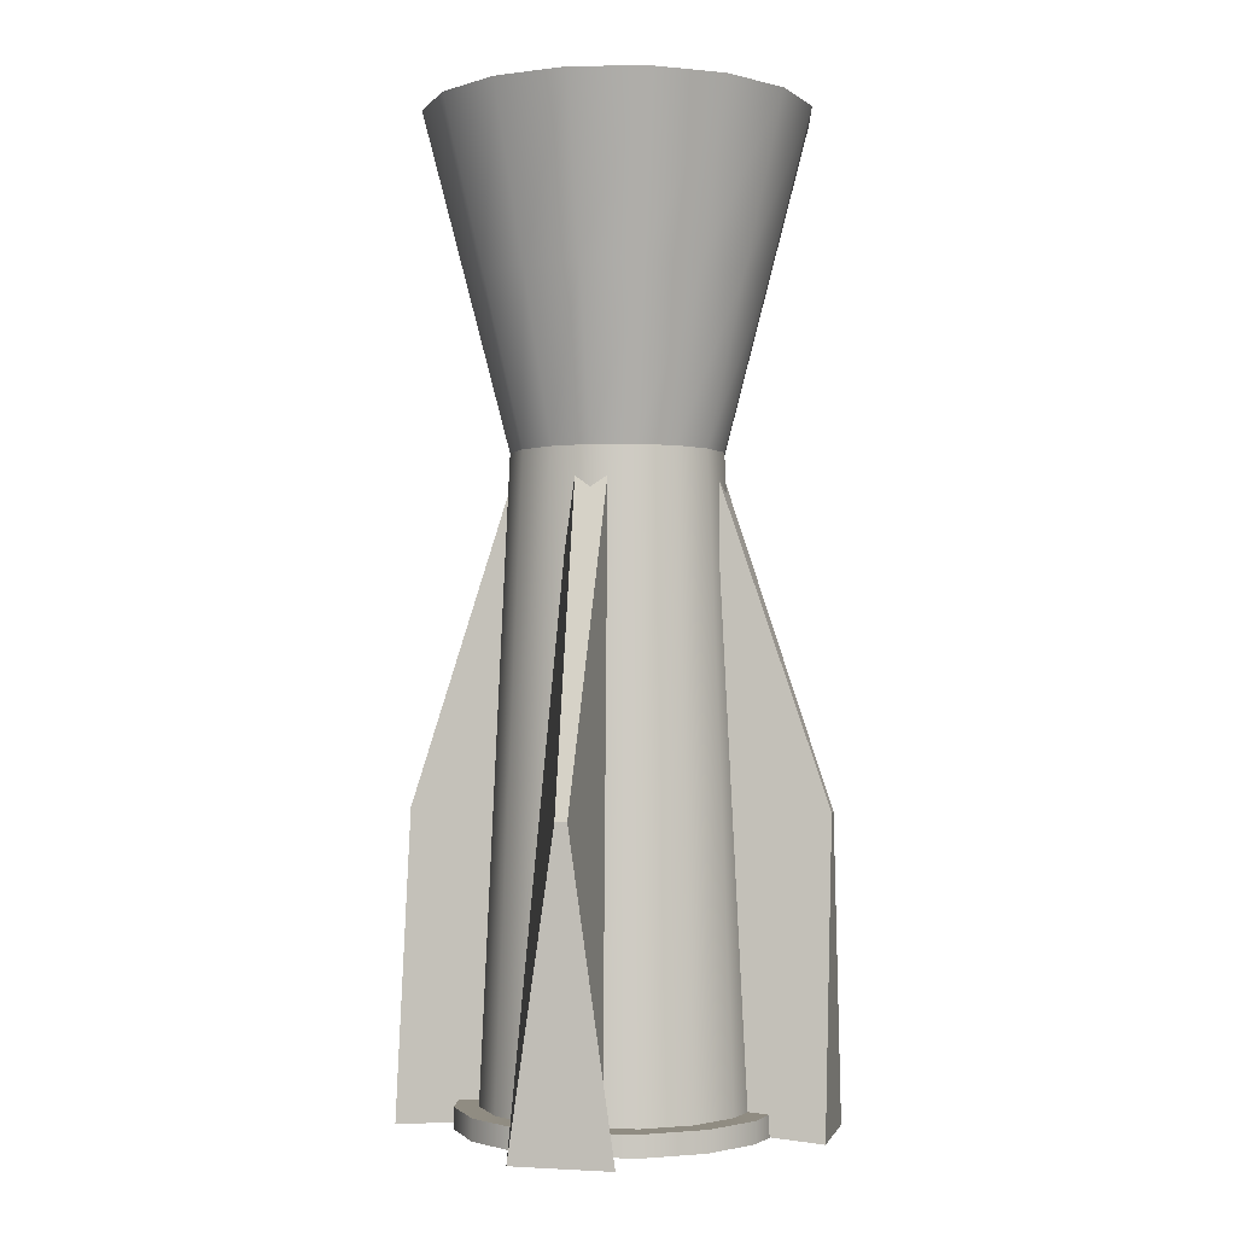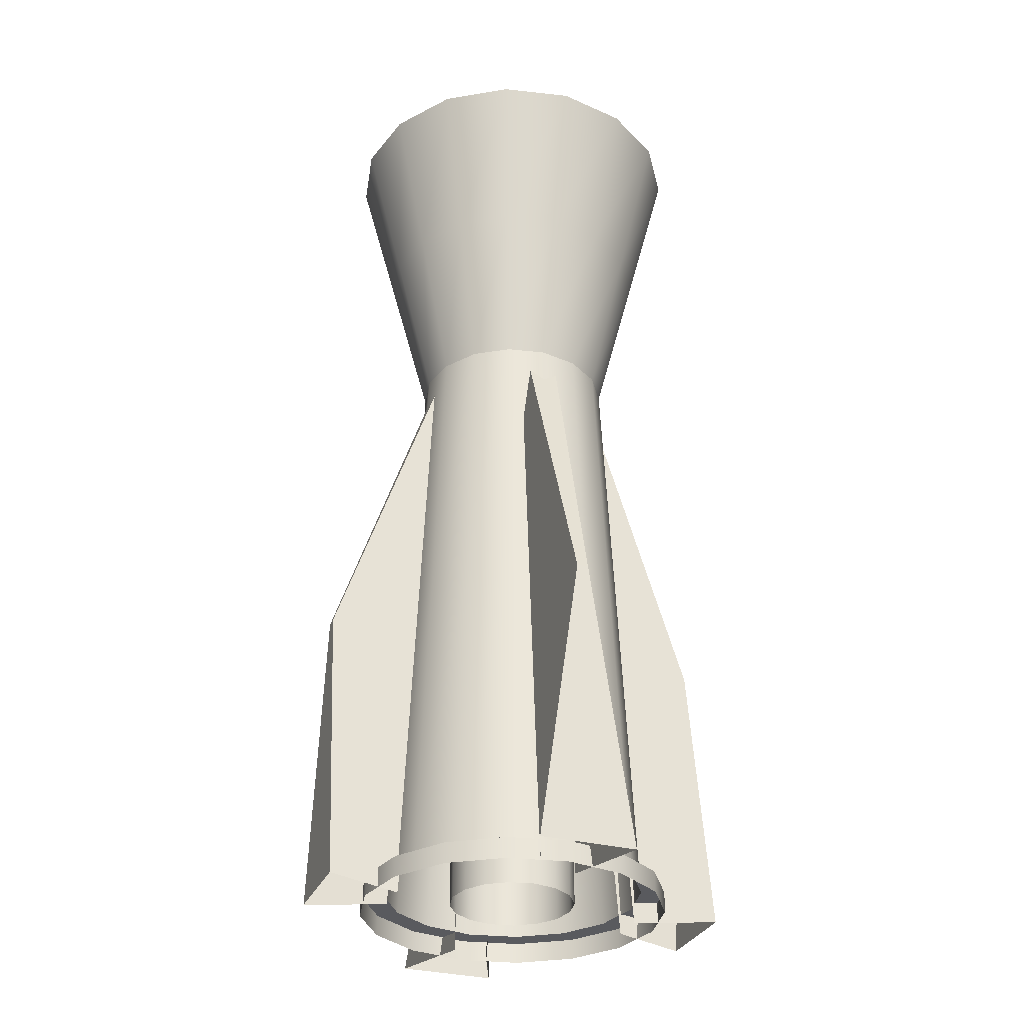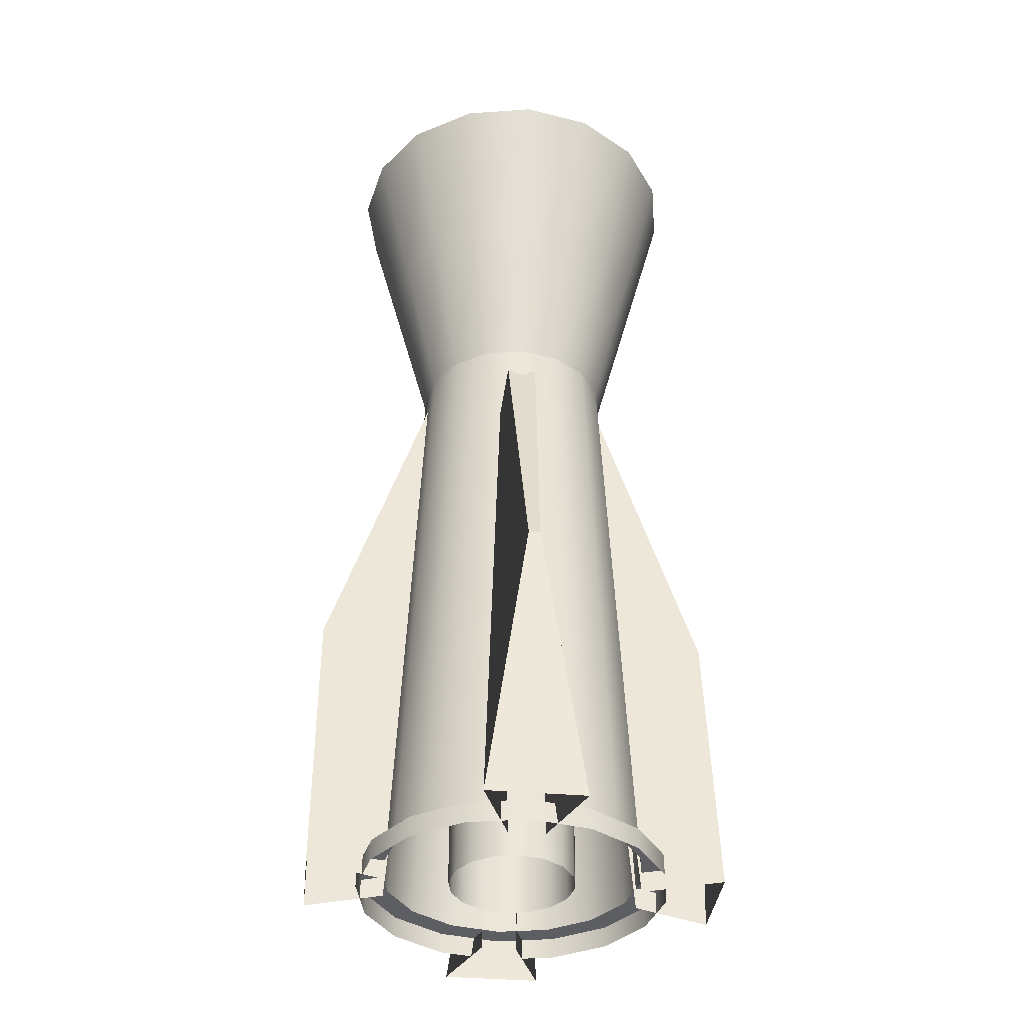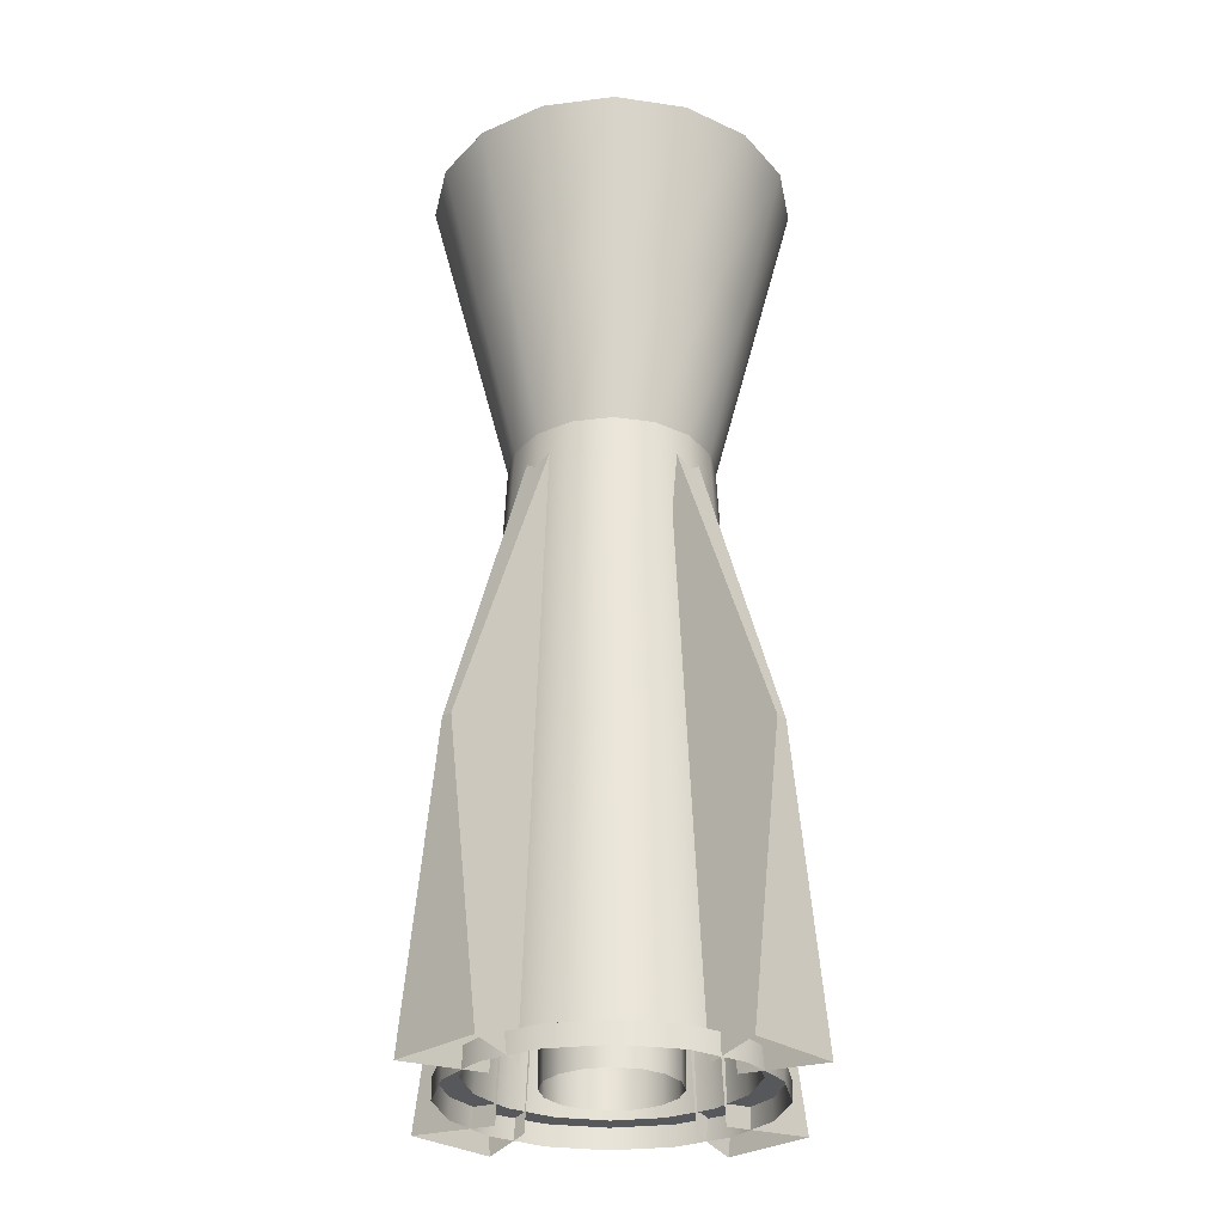
<metadata>
{"format":"obj","ext":"obj","renderer":"f3d","projection":"perspective","resolution":1024,"background":"white","views":[{"elev":-1.7,"azim":-166.1,"up":"+Y"},{"elev":-31.6,"azim":69.6,"up":"+Y"},{"elev":-37.6,"azim":173.7,"up":"+Y"},{"elev":-28.8,"azim":-135.8,"up":"+Y"}]}
</metadata>
<code>
o ReceiverDown3_Cylinder.001
v 0 -0.004089 -0.06068
v 0 0.004089 -0.06068
v 0.04291 -0.004089 -0.04291
v 0.04291 0.004089 -0.04291
v 0.06068 -0.004089 -0
v 0.06068 0.004089 -0
v 0.04291 -0.004089 0.04291
v 0.04291 0.004089 0.04291
v -0 -0.004089 0.06068
v -0 0.004089 0.06068
v -0.04291 -0.004089 0.04291
v -0.04291 0.004089 0.04291
v -0.06068 -0.004089 -0
v -0.06068 0.004089 -0
v -0.04291 -0.004089 -0.04291
v -0.04291 0.004089 -0.04291
v 0 0.004089 -0.05151
v 0.03642 0.004089 -0.03642
v 0.05151 0.004089 -0
v 0.03642 0.004089 0.03642
v -0 0.004089 0.05151
v -0.03642 0.004089 0.03642
v -0.05151 0.004089 -0
v -0.03642 0.004089 -0.03642
v 0 0.3702 -0.07329
v -0.05182 0.3702 -0.05182
v 0.07329 0.3702 -0
v 0.05182 0.3702 -0.05182
v -0 0.3702 0.07329
v 0.05182 0.3702 0.05182
v -0.07329 0.3702 -0
v -0.05182 0.3702 0.05182
v -0.01762 -0.000174 0.01762
v -0.02492 -0.000174 -0
v 0.01762 -0.000174 0.01762
v -0 -0.000174 0.02492
v 0.01762 -0.000174 -0.01762
v 0.02492 -0.000174 -0
v -0.01762 -0.000174 -0.01762
v 0 -0.000174 -0.02492
v 0 0.3183 -0.02618
v -0.01851 0.3183 -0.01851
v 0.02618 0.3183 -0
v 0.01851 0.3183 -0.01851
v -0 0.3183 0.02618
v 0.01851 0.3183 0.01851
v -0.02618 0.3183 -0
v -0.01851 0.3183 0.01851
v -0.04739 0.3702 0.04739
v -0.06702 0.3702 -0
v 0.04739 0.3702 0.04739
v -0 0.3702 0.06702
v 0.04739 0.3702 -0.04739
v 0.06702 0.3702 -0
v -0.04739 0.3702 -0.04739
v 0 0.3702 -0.06702
v -0.02856 0.2437 0.02856
v -0.04039 0.2437 -0
v 0.02856 0.2437 0.02856
v -0 0.2437 0.04039
v 0.02856 0.2437 -0.02856
v 0.04039 0.2437 -0
v -0.02856 0.2437 -0.02856
v 0 0.2437 -0.04039
v 0.04291 0.004089 -0.04291
v 0 0.004089 -0.06068
v 0.06068 0.004089 -0
v 0.04291 0.004089 0.04291
v -0 0.004089 0.06068
v -0.04291 0.004089 0.04291
v -0.06068 0.004089 -0
v -0.04291 0.004089 -0.04291
v 0.03642 0.004089 -0.03642
v 0 0.004089 -0.05151
v 0.05151 0.004089 -0
v 0.03642 0.004089 0.03642
v -0 0.004089 0.05151
v -0.03642 0.004089 0.03642
v -0.05151 0.004089 -0
v -0.03642 0.004089 -0.03642
v 0.05182 0.3702 0.05182
v -0 0.3702 0.07329
v -0.07329 0.3702 -0
v -0.05182 0.3702 -0.05182
v 0.07329 0.3702 -0
v -0.05182 0.3702 0.05182
v 0.01851 0.3183 -0.01851
v 0.02618 0.3183 -0
v 0.01851 0.3183 0.01851
v -0.01851 0.3183 0.01851
v -0.02618 0.3183 -0
v -0.01851 0.3183 -0.01851
v 0 0.3183 -0.02618
v -0 0.3183 0.02618
v -0.04739 0.3702 -0.04739
v 0 0.3702 -0.06702
v 0.04739 0.3702 -0.04739
v -0.04739 0.3702 0.04739
v -0.06702 0.3702 -0
v -0 0.3702 0.06702
v 0.06702 0.3702 -0
v 0.04739 0.3702 0.04739
v 0 0.3702 -0.07329
v 0.05182 0.3702 -0.05182
v -0.02856 0.2437 -0.02856
v 0 0.2437 -0.04039
v 0.02856 0.2437 -0.02856
v 0.04039 0.2437 -0
v 0.02856 0.2437 0.02856
v -0 0.2437 0.04039
v -0.02856 0.2437 0.02856
v -0.04039 0.2437 -0
v 0 -0 -0.06068
v 0.02319 -0.004089 -0.056
v 0.02319 0.004089 -0.056
v 0.04291 -0 -0.04291
v 0.056 -0.004089 -0.02319
v 0.056 0.004089 -0.02319
v 0.06068 -0 -0
v 0.056 -0.004089 0.02319
v 0.056 0.004089 0.02319
v 0.04291 -0 0.04291
v 0.02319 -0.004089 0.056
v 0.02319 0.004089 0.056
v -0 -0 0.06068
v -0.02319 -0.004089 0.056
v -0.02319 0.004089 0.056
v -0.04291 -0 0.04291
v -0.056 -0.004089 0.02319
v -0.056 0.004089 0.02319
v -0.06068 -0 -0
v -0.056 -0.004089 -0.02319
v -0.056 0.004089 -0.02319
v -0.04291 -0 -0.04291
v -0.02319 -0.004089 -0.056
v -0.02319 0.004089 -0.056
v 0.01969 0.004089 -0.04753
v 0.04753 0.004089 -0.01969
v 0.04753 0.004089 0.01969
v 0.01969 0.004089 0.04753
v -0.01969 0.004089 0.04753
v -0.04753 0.004089 0.01969
v -0.04753 0.004089 -0.01969
v -0.01969 0.004089 -0.04753
v 0.03966 0.004089 -0.03966
v 0.05609 0.004089 -0
v -0 0.004089 0.05609
v -0.03966 0.004089 0.03966
v -0.03966 0.004089 -0.03966
v 0 0.004089 -0.05609
v 0.03966 0.004089 0.03966
v -0.05609 0.004089 -0
v 0.04019 0.307 0.04019
v 0.04019 0.307 -0.04019
v -0.04019 0.307 0.04019
v -0.04019 0.307 -0.04019
v 0.02801 0.3702 0.06763
v -0.06763 0.3702 -0.02801
v 0.06763 0.3702 0.02801
v -0 0.307 0.05684
v -0.02801 0.3702 0.06763
v -0.04595 0.1239 -0
v -0.06763 0.3702 0.02801
v -0 0.1239 0.04595
v -0.05684 0.307 -0
v 0.04595 0.1239 -0
v -0.03249 0.1239 -0.03249
v 0.05684 0.307 -0
v -0.02555 0.1591 -0
v 0.01807 0.1591 -0.01807
v 0.01807 0.1591 0.01807
v -0.009526 -0.000174 0.023
v -0.023 -0.000174 0.009526
v 0.03295 0.3443 0.03295
v 0.03295 0.3443 -0.03295
v -0.01807 0.1591 0.01807
v 0.02555 0.1591 -0
v 0 0.1591 -0.02555
v -0.0466 0.3443 -0
v -0 0.3443 0.0466
v 0 0.3443 -0.0466
v 0.009526 -0.000174 0.023
v 0.023 -0.000174 0.009526
v -0.023 -0.000174 -0.009526
v 0.02416 0.3183 -0.01001
v 0.02416 0.3183 0.01001
v -0.02416 0.3183 0.01001
v -0.01001 0.3183 -0.02416
v 0.04961 0.3702 -0.04961
v -0 0.3702 0.07015
v -0.04961 0.3702 -0.04961
v 0.01001 0.3183 0.02416
v -0.03295 0.3443 -0.03295
v -0.03295 0.3443 0.03295
v 0.023 -0.000174 -0.009526
v 0.0466 0.3443 -0
v 0.009526 -0.000174 -0.023
v -0.009526 -0.000174 -0.023
v -0.01807 0.1591 -0.01807
v -0 0.1591 0.02555
v -0.02562 0.3702 -0.06185
v 0.02562 0.3702 -0.06185
v -0.06185 0.3702 0.02562
v -0.02562 0.3702 0.06185
v 0.06185 0.3702 0.02562
v -0.06185 0.3702 -0.02562
v 0.02562 0.3702 0.06185
v 0.06185 0.3702 -0.02562
v -0.01001 0.3183 0.02416
v 0.01001 0.3183 -0.02416
v 0.04961 0.3702 0.04961
v 0.07015 0.3702 -0
v -0.07015 0.3702 -0
v 0 0.3702 -0.07015
v -0.04961 0.3702 0.04961
v -0.02416 0.3183 -0.01001
v -0.03249 0.1239 0.03249
v 0.02801 0.3702 -0.06763
v 0.03249 0.1239 0.03249
v 0.06763 0.3702 -0.02801
v 0.03249 0.1239 -0.03249
v 0 0.307 -0.05684
v -0.02801 0.3702 -0.06763
v 0 0.1239 -0.04595
v -0.01544 0.2437 -0.03728
v 0.01544 0.2437 -0.03728
v 0.03728 0.2437 0.01544
v -0.01544 0.2437 0.03728
v -0.03728 0.2437 -0.01544
v 0.03728 0.2437 -0.01544
v 0.01544 0.2437 0.03728
v -0.03728 0.2437 0.01544
v 0.02319 0.004089 -0.056
v 0.056 0.004089 -0.02319
v -0.02319 0.004089 -0.056
v 0.056 0.004089 0.02319
v 0.02319 0.004089 0.056
v -0.02319 0.004089 0.056
v -0.056 0.004089 0.02319
v -0.056 0.004089 -0.02319
v 0.01969 0.004089 -0.04753
v 0.04753 0.004089 -0.01969
v -0.01969 0.004089 -0.04753
v 0.04753 0.004089 0.01969
v 0.01969 0.004089 0.04753
v -0.01969 0.004089 0.04753
v -0.04753 0.004089 0.01969
v -0.04753 0.004089 -0.01969
v 0.02801 0.3702 0.06763
v 0.06763 0.3702 0.02801
v -0.02801 0.3702 0.06763
v -0.06763 0.3702 -0.02801
v -0.06763 0.3702 0.02801
v -0.02801 0.3702 -0.06763
v 0.06763 0.3702 -0.02801
v 0.02416 0.3183 -0.01001
v 0.01001 0.3183 -0.02416
v 0.02416 0.3183 0.01001
v 0.01001 0.3183 0.02416
v -0.02416 0.3183 0.01001
v -0.01001 0.3183 0.02416
v -0.02416 0.3183 -0.01001
v -0.01001 0.3183 -0.02416
v -0.02562 0.3702 -0.06185
v -0.06185 0.3702 -0.02562
v 0.02562 0.3702 -0.06185
v 0.06185 0.3702 -0.02562
v -0.06185 0.3702 0.02562
v -0.02562 0.3702 0.06185
v 0.02562 0.3702 0.06185
v 0.06185 0.3702 0.02562
v 0.02801 0.3702 -0.06763
v -0.01544 0.2437 -0.03728
v -0.03728 0.2437 -0.01544
v 0.01544 0.2437 -0.03728
v 0.03728 0.2437 -0.01544
v 0.03728 0.2437 0.01544
v 0.01544 0.2437 0.03728
v -0.01544 0.2437 0.03728
v -0.03728 0.2437 0.01544
v 0.056 -0 -0.02319
v 0.056 -0 0.02319
v 0.02319 -0 0.056
v -0.02319 -0 0.056
v -0.056 -0 0.02319
v -0.056 -0 -0.02319
v -0.02319 -0 -0.056
v 0.02319 -0 -0.056
v 0.05176 0.004089 -0.02144
v -0.02144 0.004089 0.05176
v -0.02144 0.004089 -0.05176
v 0.05176 0.004089 0.02144
v -0.05176 0.004089 0.02144
v 0.02144 0.004089 -0.05176
v 0.02144 0.004089 0.05176
v -0.05176 0.004089 -0.02144
v -0.05245 0.307 0.02173
v -0.02173 0.307 0.05245
v 0.02173 0.307 0.05245
v -0.02173 0.307 -0.05245
v 0.05245 0.307 -0.02173
v 0.02173 0.307 -0.05245
v 0.05245 0.307 0.02173
v -0.05245 0.307 -0.02173
v -0.02358 0.1591 -0.009767
v -0.02358 0.1591 0.009766
v -0.043 0.3443 -0.01781
v 0.043 0.3443 0.01781
v 0.02358 0.1591 0.009766
v -0.01781 0.3443 -0.043
v 0.01781 0.3443 -0.043
v 0.009767 0.1591 -0.02358
v 0.043 0.3443 -0.01781
v 0.01781 0.3443 0.043
v -0.009766 0.1591 -0.02358
v 0.02358 0.1591 -0.009767
v -0.01781 0.3443 0.043
v 0.009766 0.1591 0.02358
v -0.009767 0.1591 0.02358
v -0.06474 0.3702 0.02681
v -0.02681 0.3702 -0.06474
v -0.06474 0.3702 -0.02681
v 0.02681 0.3702 -0.06474
v -0.043 0.3443 0.01781
v -0.02681 0.3702 0.06474
v 0.02681 0.3702 0.06474
v 0.06474 0.3702 -0.02681
v 0.06474 0.3702 0.02681
v -0.01756 0.1239 -0.0424
v 0.01756 0.1239 -0.0424
v 0.0424 0.1239 0.01756
v -0.01756 0.1239 0.0424
v -0.0424 0.1239 -0.01756
v 0.0424 0.1239 -0.01756
v 0.01756 0.1239 0.0424
v -0.0424 0.1239 0.01756
f 65 118 281 116
f 118 67 119 281
f 281 119 5 117
f 116 281 117 3
f 67 121 282 119
f 121 68 122 282
f 282 122 7 120
f 119 282 120 5
f 68 124 283 122
f 124 69 125 283
f 283 125 9 123
f 122 283 123 7
f 69 127 284 125
f 127 70 128 284
f 284 128 11 126
f 125 284 126 9
f 70 130 285 128
f 130 71 131 285
f 285 131 13 129
f 128 285 129 11
f 71 133 286 131
f 133 72 134 286
f 286 134 15 132
f 131 286 132 13
f 72 136 287 134
f 136 66 113 287
f 287 113 1 135
f 134 287 135 15
f 66 115 288 113
f 115 65 116 288
f 288 116 3 114
f 113 288 114 1
f 6 234 289 146
f 234 4 145 289
f 289 145 73 138
f 146 289 138 75
f 12 238 290 148
f 238 10 147 290
f 290 147 77 141
f 148 290 141 78
f 2 235 291 150
f 235 16 149 291
f 291 149 80 144
f 150 291 144 74
f 8 236 292 151
f 236 6 146 292
f 292 146 75 139
f 151 292 139 76
f 14 239 293 152
f 239 12 148 293
f 293 148 78 142
f 152 293 142 79
f 4 233 294 145
f 233 2 150 294
f 294 150 74 137
f 145 294 137 73
f 10 237 295 147
f 237 8 151 295
f 295 151 76 140
f 147 295 140 77
f 16 240 296 149
f 240 14 152 296
f 296 152 79 143
f 149 296 143 80
f 58 232 297 165
f 232 111 155 297
f 297 155 86 163
f 165 297 163 83
f 111 228 298 155
f 228 110 160 298
f 298 160 82 161
f 155 298 161 86
f 110 231 299 160
f 231 109 153 299
f 299 153 81 157
f 160 299 157 82
f 106 225 300 222
f 225 105 156 300
f 300 156 84 223
f 222 300 223 25
f 62 230 301 168
f 230 107 154 301
f 301 154 104 220
f 168 301 220 85
f 107 226 302 154
f 226 106 222 302
f 302 222 25 218
f 154 302 218 104
f 109 227 303 153
f 227 62 168 303
f 303 168 85 159
f 153 303 159 81
f 105 229 304 156
f 229 58 165 304
f 304 165 83 158
f 156 304 158 84
f 42 216 305 199
f 216 91 169 305
f 305 169 34 184
f 199 305 184 39
f 91 187 306 169
f 187 90 176 306
f 306 176 33 173
f 169 306 173 34
f 55 206 307 193
f 206 99 179 307
f 307 179 47 262
f 193 307 262 92
f 102 205 308 174
f 205 101 196 308
f 308 196 43 186
f 174 308 186 46
f 89 258 309 171
f 258 88 177 309
f 309 177 38 183
f 171 309 183 35
f 96 201 310 181
f 201 55 193 310
f 310 193 92 188
f 181 310 188 41
f 97 202 311 175
f 202 96 181 311
f 311 181 41 210
f 175 311 210 44
f 87 257 312 170
f 257 93 178 312
f 312 178 40 197
f 170 312 197 37
f 101 208 313 196
f 208 97 175 313
f 313 175 44 185
f 196 313 185 43
f 100 207 314 180
f 207 102 174 314
f 314 174 46 192
f 180 314 192 94
f 93 263 315 178
f 263 42 199 315
f 315 199 39 198
f 178 315 198 40
f 88 256 316 177
f 256 87 170 316
f 316 170 37 195
f 177 316 195 38
f 98 204 317 194
f 204 100 180 317
f 317 180 94 209
f 194 317 209 48
f 45 259 318 200
f 259 89 171 318
f 318 171 35 182
f 200 318 182 36
f 90 261 319 176
f 261 45 200 319
f 319 200 36 172
f 176 319 172 33
f 31 253 320 213
f 253 32 215 320
f 320 215 49 203
f 213 320 203 50
f 103 254 321 214
f 254 26 191 321
f 321 191 95 264
f 214 321 264 56
f 26 252 322 191
f 252 31 213 322
f 322 213 50 265
f 191 322 265 95
f 28 272 323 189
f 272 103 214 323
f 323 214 56 266
f 189 323 266 53
f 99 268 324 179
f 268 98 194 324
f 324 194 48 260
f 179 324 260 47
f 32 251 325 215
f 251 29 190 325
f 325 190 52 269
f 215 325 269 49
f 29 249 326 190
f 249 30 211 326
f 326 211 51 270
f 190 326 270 52
f 27 255 327 212
f 255 28 189 327
f 327 189 53 267
f 212 327 267 54
f 30 250 328 211
f 250 27 212 328
f 328 212 54 271
f 211 328 271 51
f 17 243 329 224
f 243 24 167 329
f 329 167 63 273
f 224 329 273 64
f 18 241 330 221
f 241 17 224 330
f 330 224 64 275
f 221 330 275 61
f 20 244 331 219
f 244 19 166 331
f 331 166 108 277
f 219 331 277 59
f 22 246 332 217
f 246 21 164 332
f 332 164 60 279
f 217 332 279 57
f 24 248 333 167
f 248 23 162 333
f 333 162 112 274
f 167 333 274 63
f 19 242 334 166
f 242 18 221 334
f 334 221 61 276
f 166 334 276 108
f 21 245 335 164
f 245 20 219 335
f 335 219 59 278
f 164 335 278 60
f 23 247 336 162
f 247 22 217 336
f 336 217 57 280
f 162 336 280 112
o Cube.003_Cube
v -0.08013 -0.003988 0.01898
v -0.08013 0.112 0.002251
v -0.08013 -0.003988 -0.01898
v -0.08013 0.112 -0.002251
v -0.04981 -0.003988 0.007008
v -0.02926 0.2639 0.007008
v -0.04981 -0.003988 -0.007008
v -0.02926 0.2639 -0.007008
v 0.01898 -0.003988 0.08013
v 0.002251 0.112 0.08013
v -0.01898 -0.003988 0.08013
v -0.002251 0.112 0.08013
v 0.007008 -0.003988 0.04981
v 0.007008 0.2639 0.02926
v -0.007008 -0.003988 0.04981
v -0.007008 0.2639 0.02926
v 0.08013 -0.003988 -0.01898
v 0.08013 0.112 -0.002251
v 0.08013 -0.003988 0.01898
v 0.08013 0.112 0.002251
v 0.04981 -0.003988 -0.007008
v 0.02926 0.2639 -0.007008
v 0.04981 -0.003988 0.007008
v 0.02926 0.2639 0.007008
v -0.01898 -0.003988 -0.08013
v -0.002251 0.112 -0.08013
v 0.01898 -0.003988 -0.08013
v 0.002251 0.112 -0.08013
v -0.007008 -0.003988 -0.04981
v -0.007008 0.2639 -0.02926
v 0.007008 -0.003988 -0.04981
v 0.007008 0.2639 -0.02926
f 337 338 340 339
f 339 340 344 343
f 341 342 338 337
f 344 340 338 342
f 345 346 348 347
f 347 348 352 351
f 349 350 346 345
f 352 348 346 350
f 353 354 356 355
f 355 356 360 359
f 357 358 354 353
f 360 356 354 358
f 361 362 364 363
f 363 364 368 367
f 365 366 362 361
f 368 364 362 366

</code>
